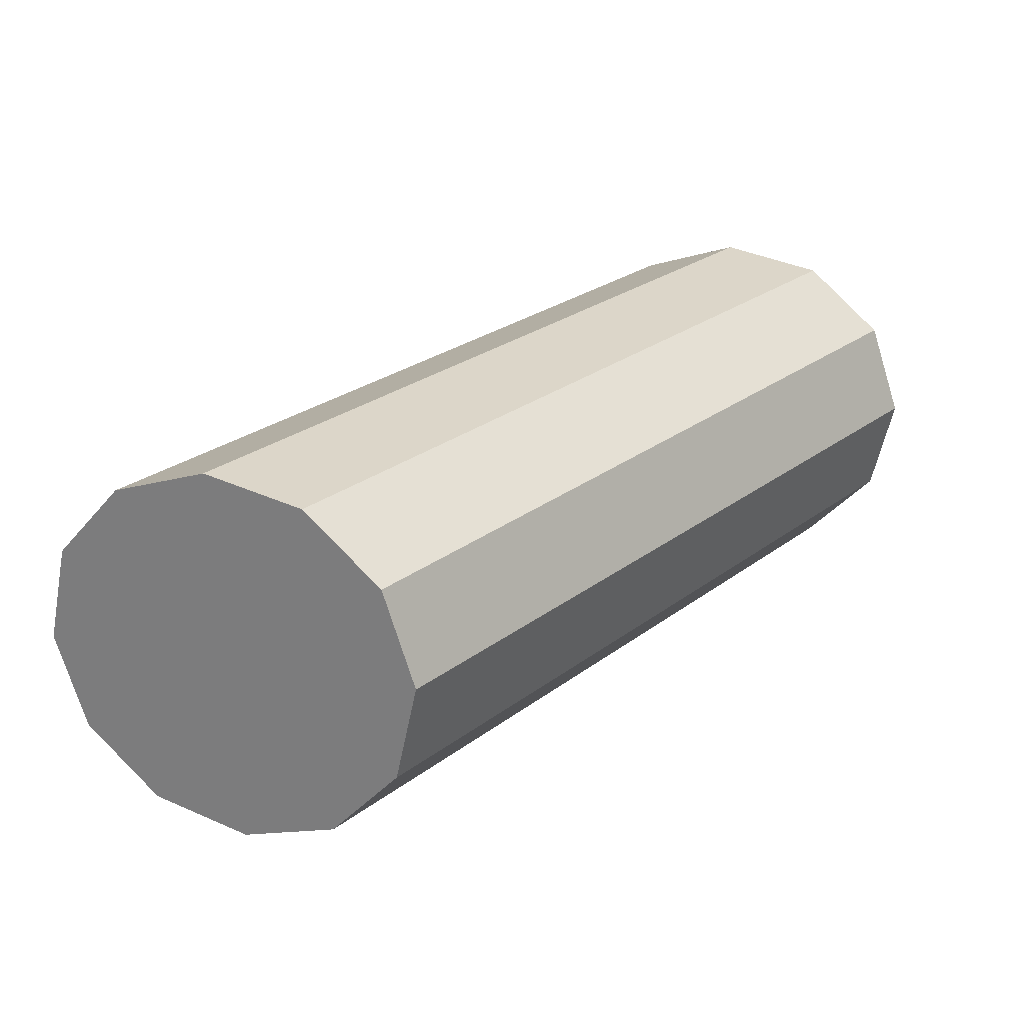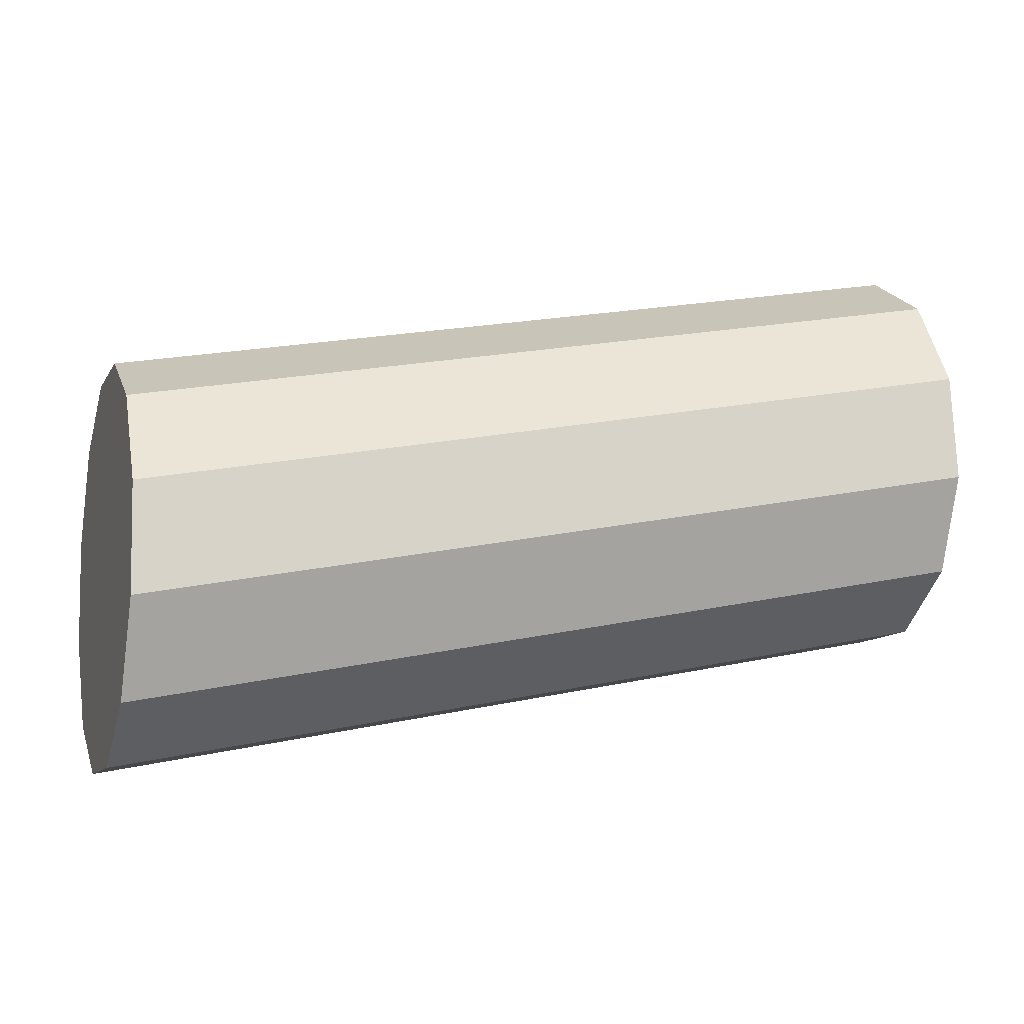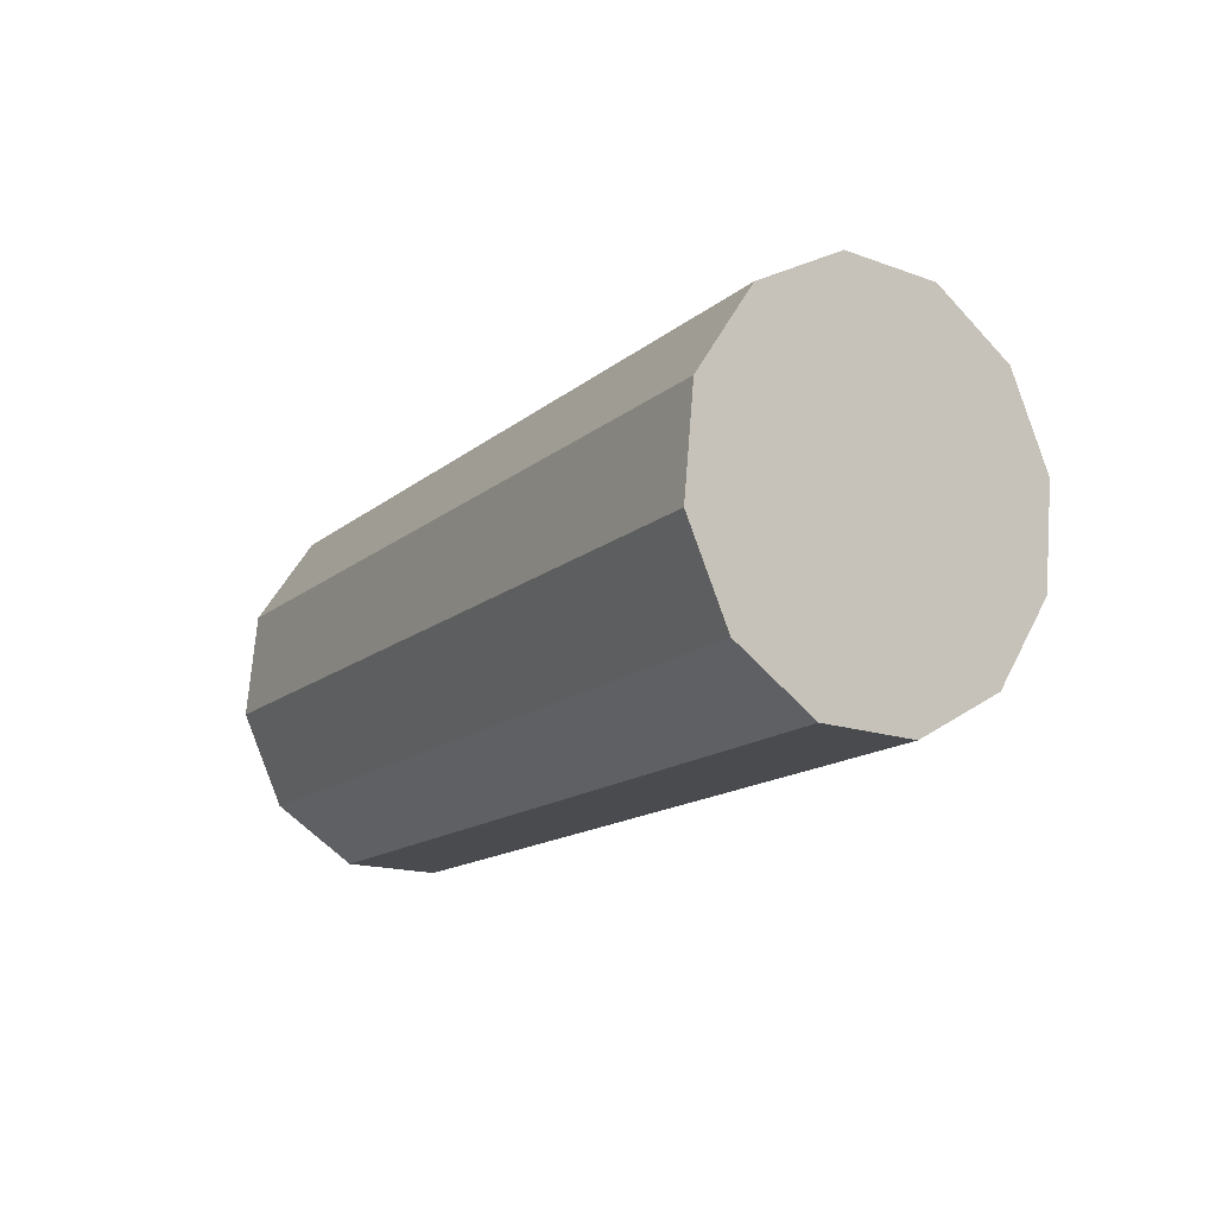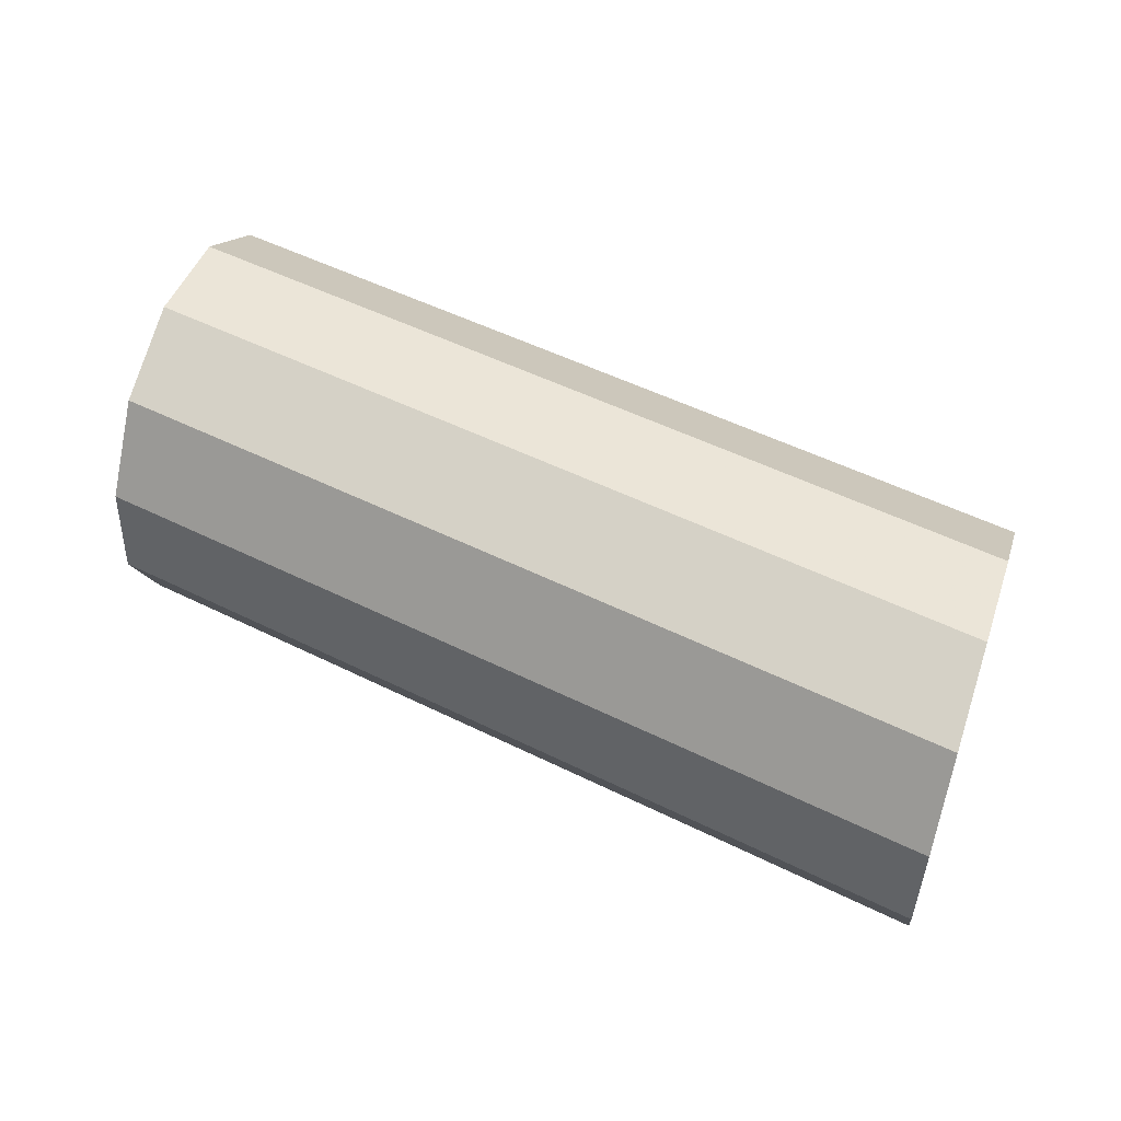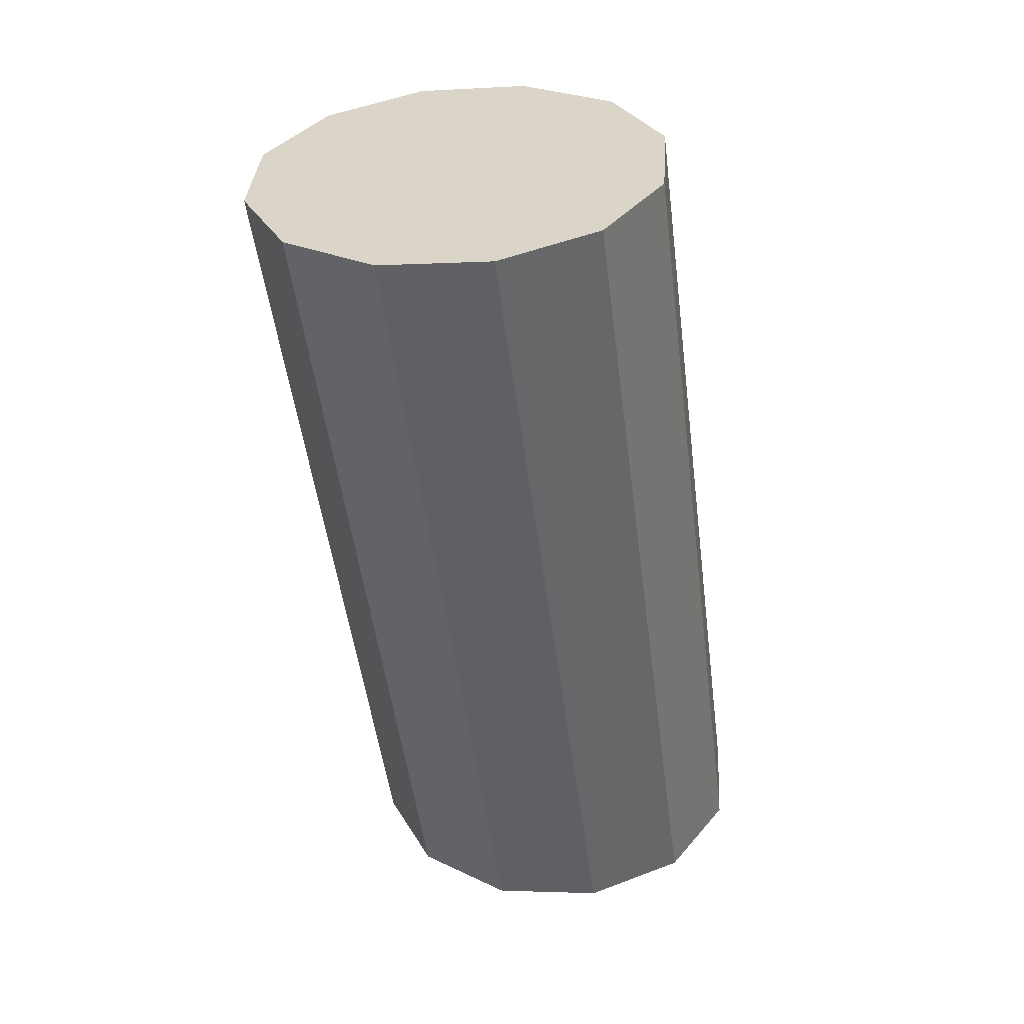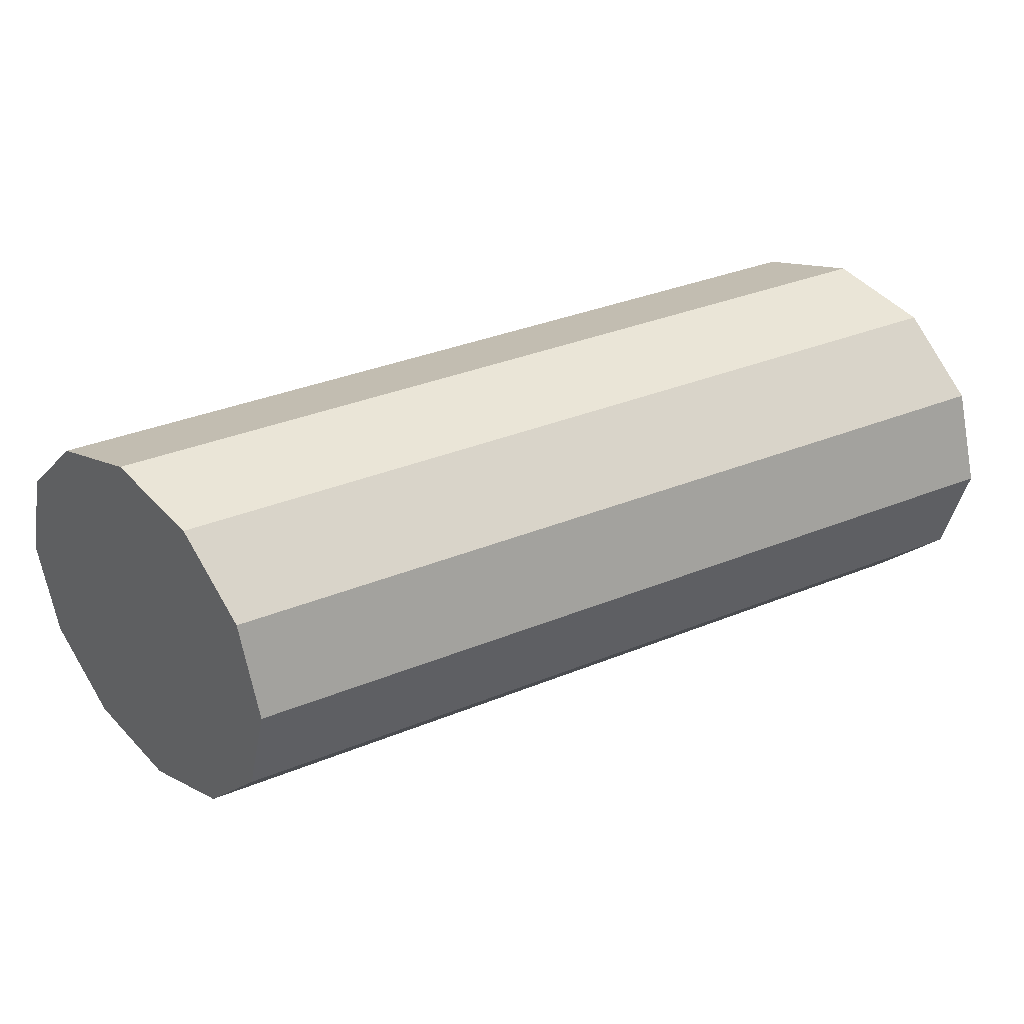
<metadata>
{"format":"obj","ext":"obj","renderer":"f3d","projection":"perspective","resolution":1024,"background":"white","views":[{"elev":31.6,"azim":114.8,"up":"+Z"},{"elev":-21.2,"azim":157.4,"up":"+Y"},{"elev":-8.0,"azim":46.2,"up":"+Z"},{"elev":38.9,"azim":-165.8,"up":"+Z"},{"elev":-61.6,"azim":91.9,"up":"+Y"},{"elev":42.8,"azim":136.0,"up":"+Z"}]}
</metadata>
<code>
g
v 1.454 0.8526 0.1289
v 1.451 0.9158 0.2055
v 1.453 1.008 0.2461
v 1.459 1.105 0.2396
v 1.468 1.181 0.1879
v 1.477 1.214 0.1048
v 1.484 1.197 0.0126
v 1.487 1.134 -0.06406
v 1.485 1.042 -0.1046
v 1.479 0.9446 -0.09816
v 1.47 0.8692 -0.04646
v 1.461 0.8355 0.03663
v 2.211 0.6579 0.1985
v 2.208 0.7212 0.2752
v 2.209 0.8136 0.3157
v 2.216 0.9105 0.3093
v 2.225 0.9859 0.2576
v 2.234 1.02 0.1745
v 2.241 1.003 0.08226
v 2.244 0.9393 0.005603
v 2.242 0.8469 -0.03494
v 2.236 0.75 -0.0285
v 2.227 0.6746 0.0232
v 2.218 0.6409 0.1063
v 1.468 0.9998 0.06177
v 1.464 1.044 0.1371
v 1.47 1.116 0.1205
v 1.477 1.09 0.01928
v 2.225 0.8052 0.1314
v 2.221 0.8494 0.2067
v 2.227 0.9216 0.1901
v 2.234 0.8954 0.08894
g
f 1 13 14 2
f 2 14 15 3
f 3 15 16 4
f 4 16 17 5
f 5 17 18 6
f 6 18 19 7
f 7 19 20 8
f 8 20 21 9
f 9 21 22 10
f 10 22 23 11
f 11 23 24 12
f 12 24 13 1
f 1 10 11 12
f 2 25 10 1
f 3 26 25 2
f 4 27 26 3
f 25 28 9 10
f 27 28 25 26
f 6 27 4 5
f 28 7 8 9
f 28 27 6 7
f 22 13 24 23
f 22 29 14 13
f 29 30 15 14
f 30 31 16 15
f 21 32 29 22
f 32 31 30 29
f 31 18 17 16
f 19 32 21 20
f 31 32 19 18

</code>
